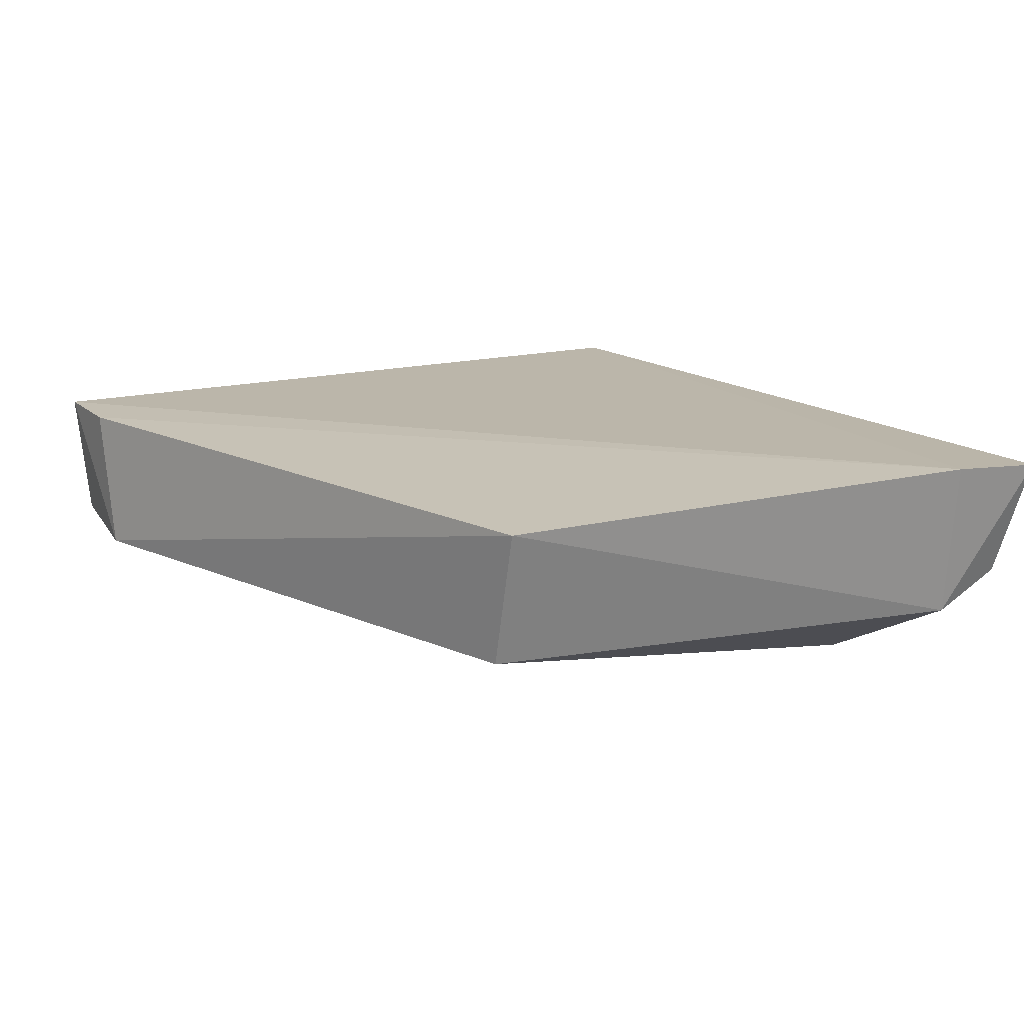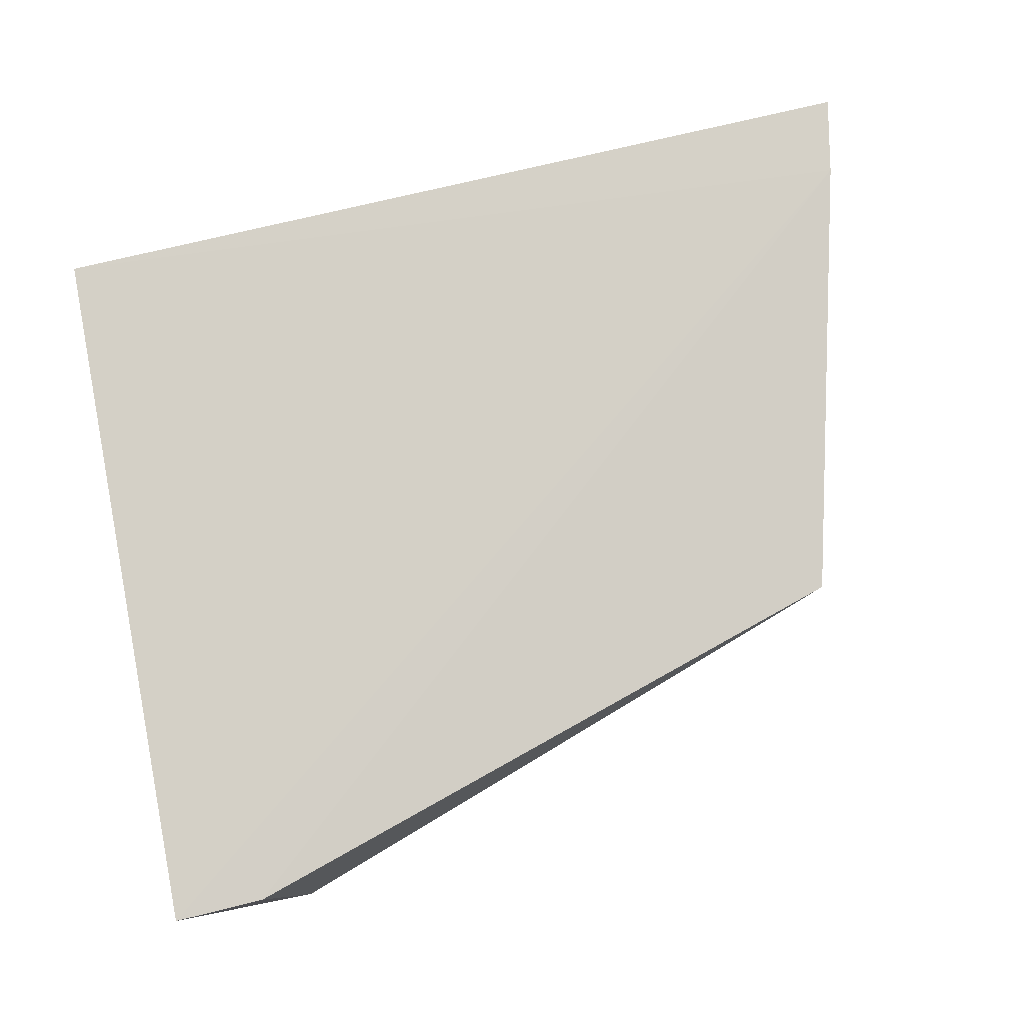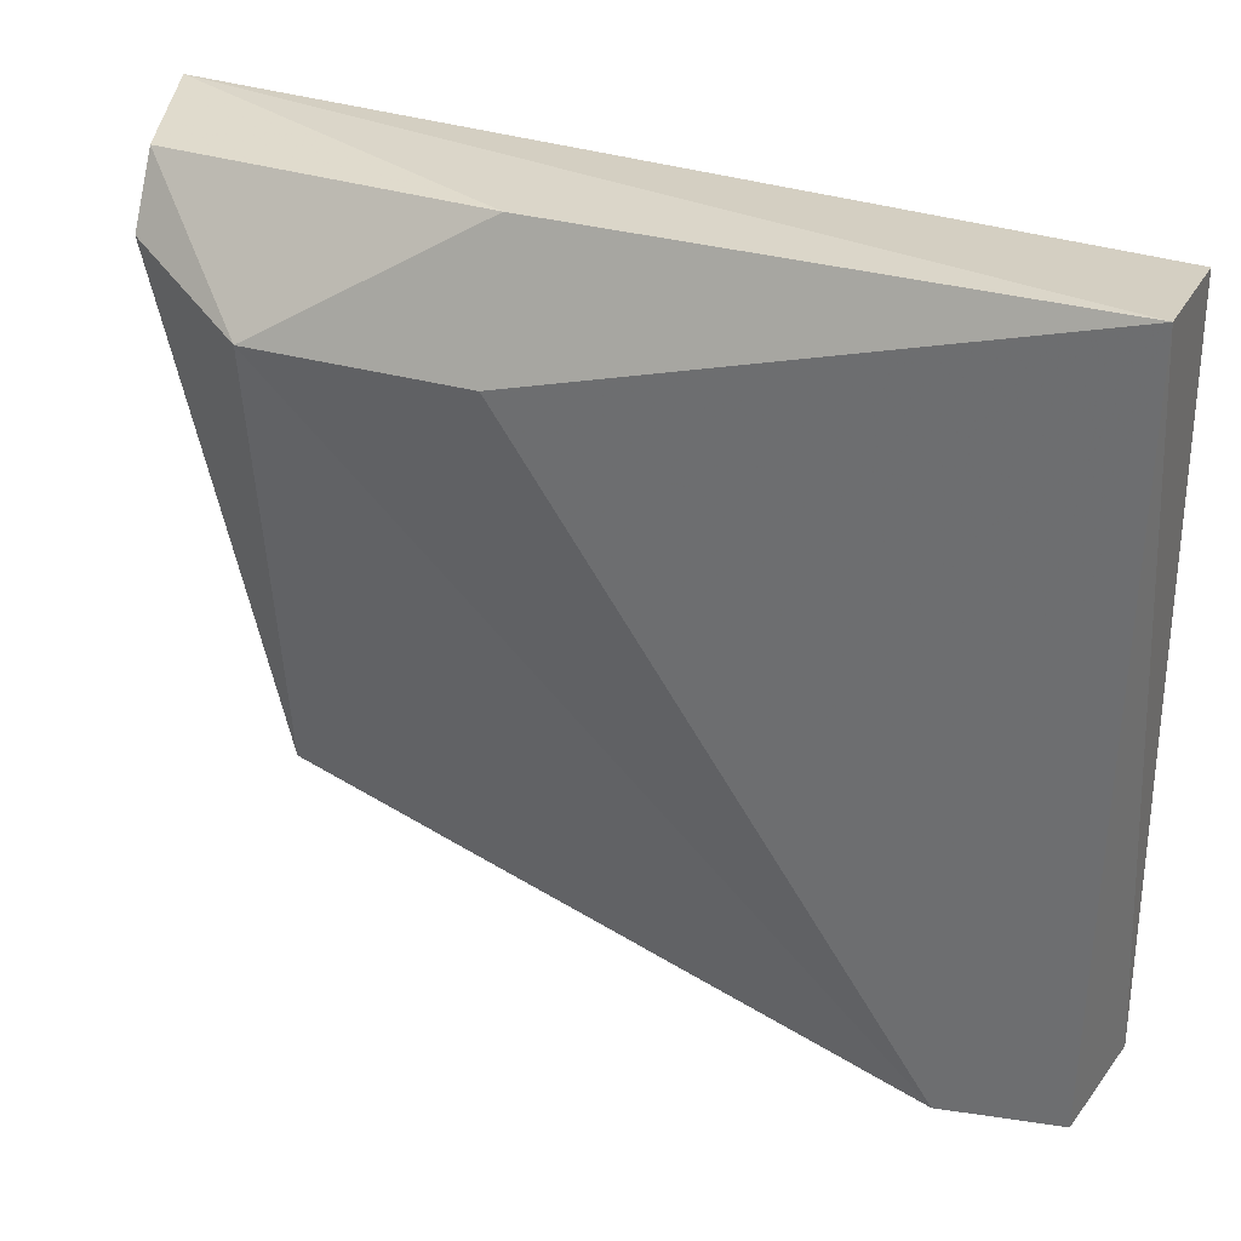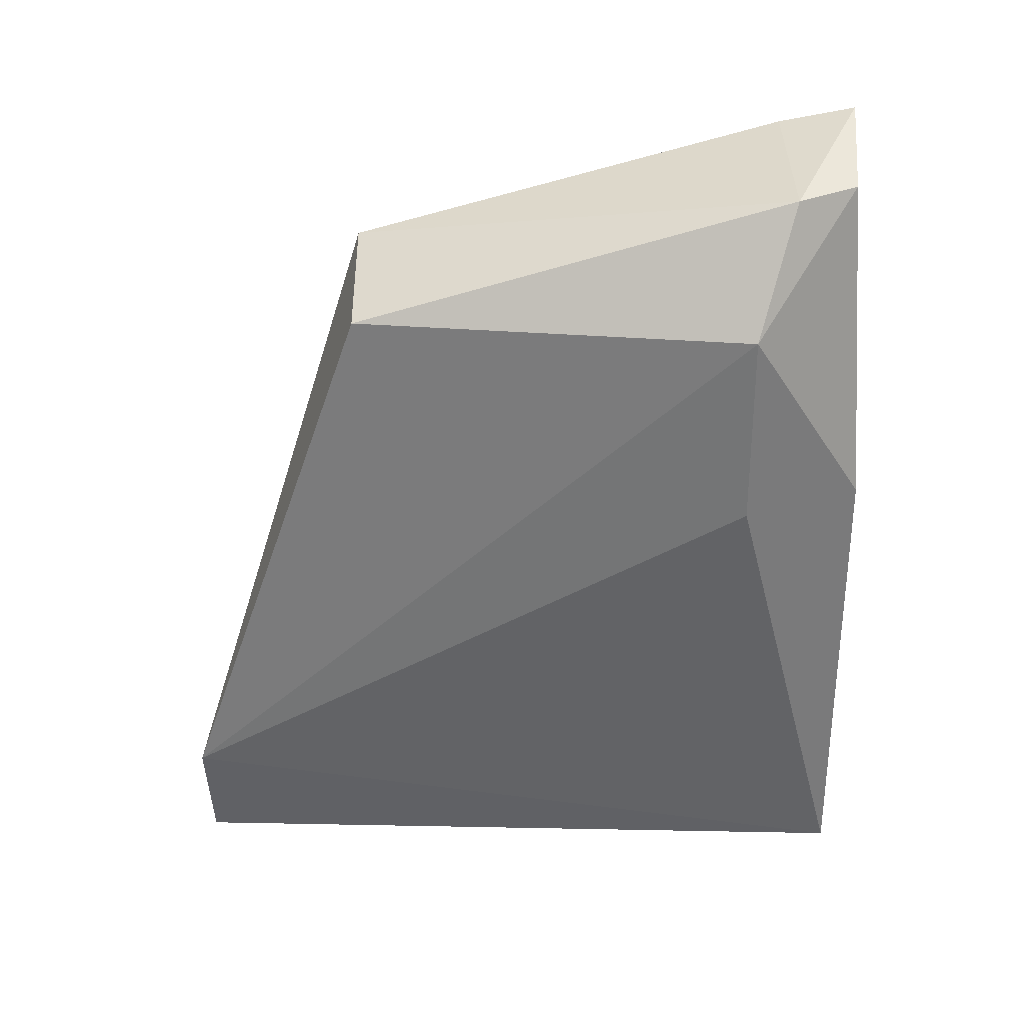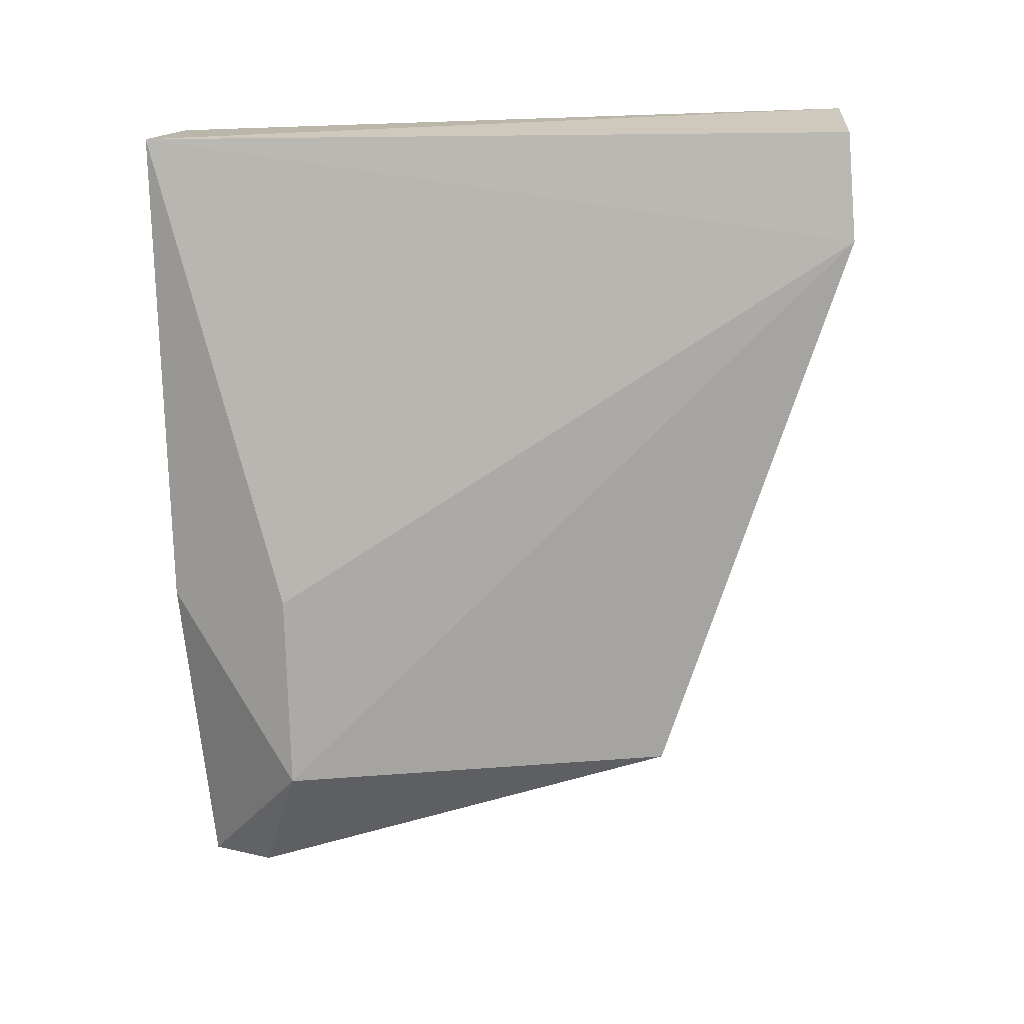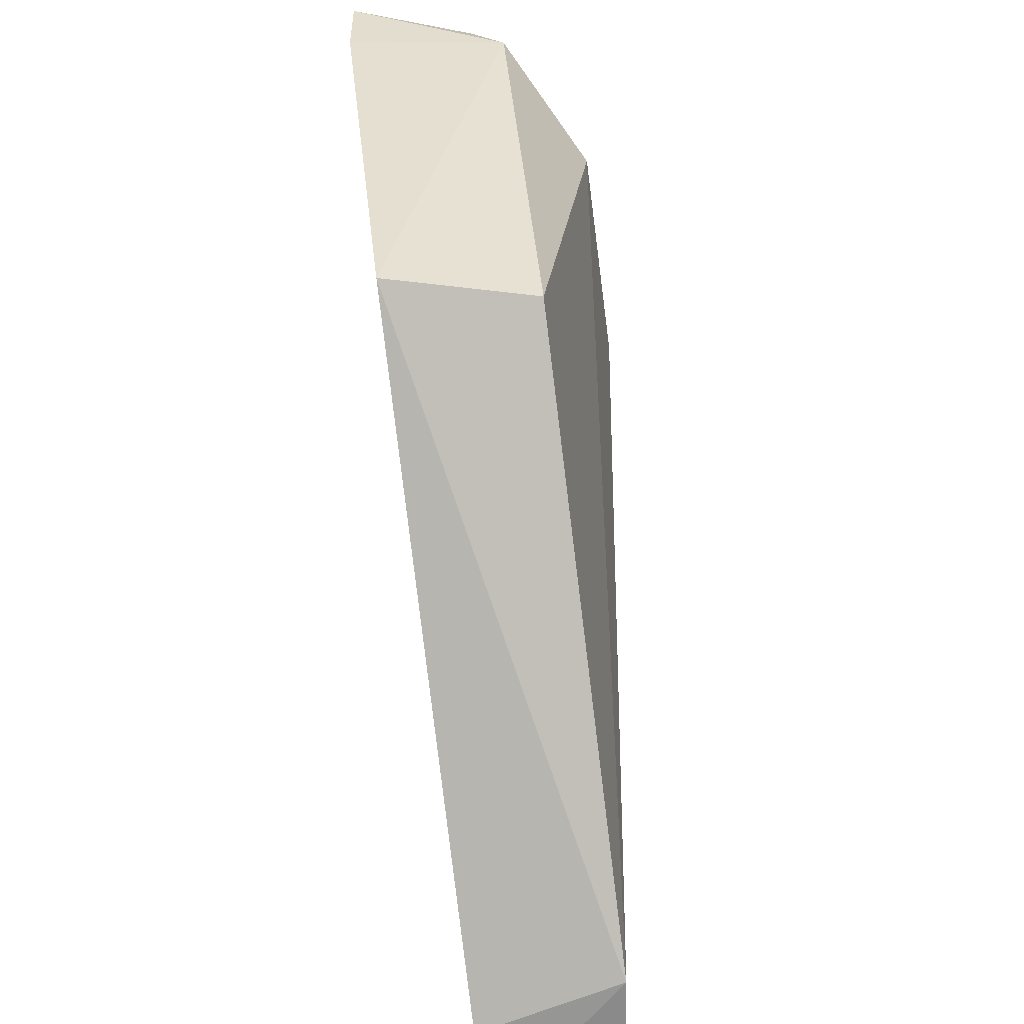
<metadata>
{"format":"obj","ext":"obj","renderer":"f3d","projection":"perspective","resolution":1024,"background":"white","views":[{"elev":16.3,"azim":62.1,"up":"+Z"},{"elev":78.6,"azim":-11.5,"up":"+Z"},{"elev":31.8,"azim":-158.0,"up":"+Y"},{"elev":-57.0,"azim":90.4,"up":"+Z"},{"elev":-75.2,"azim":-88.7,"up":"+Z"},{"elev":-65.8,"azim":97.4,"up":"+Y"}]}
</metadata>
<code>
v -0.3852 -0.2348 -0.01185
v -0.1136 0.007798 -0.05647
v -0.09991 0.03515 0.0004623
v -0.4163 0.03073 -0.01227
v -0.4167 0.03788 -0.06397
v -0.419 -0.2361 -0.01185
v -0.1461 -0.1591 -0.01185
v -0.2348 0.03788 -0.06397
v -0.1056 0.00599 0.0009838
v -0.3712 -0.2348 -0.06397
v -0.1136 0.0311 -0.04375
v -0.1591 -0.1591 -0.06397
v -0.4129 -0.2329 -0.0589
v -0.2348 -0.007429 -0.08245
v -0.1591 -0.007429 -0.08245
f 5 4 3
f 6 4 5
f 8 5 3
f 9 6 1
f 9 3 4
f 9 4 6
f 9 1 7
f 9 7 2
f 9 2 3
f 10 7 1
f 10 1 6
f 11 8 3
f 11 3 2
f 12 2 7
f 12 7 10
f 13 10 6
f 13 6 5
f 13 5 10
f 14 10 5
f 14 5 8
f 15 11 2
f 15 8 11
f 15 14 8
f 15 2 12
f 15 12 10
f 15 10 14

</code>
